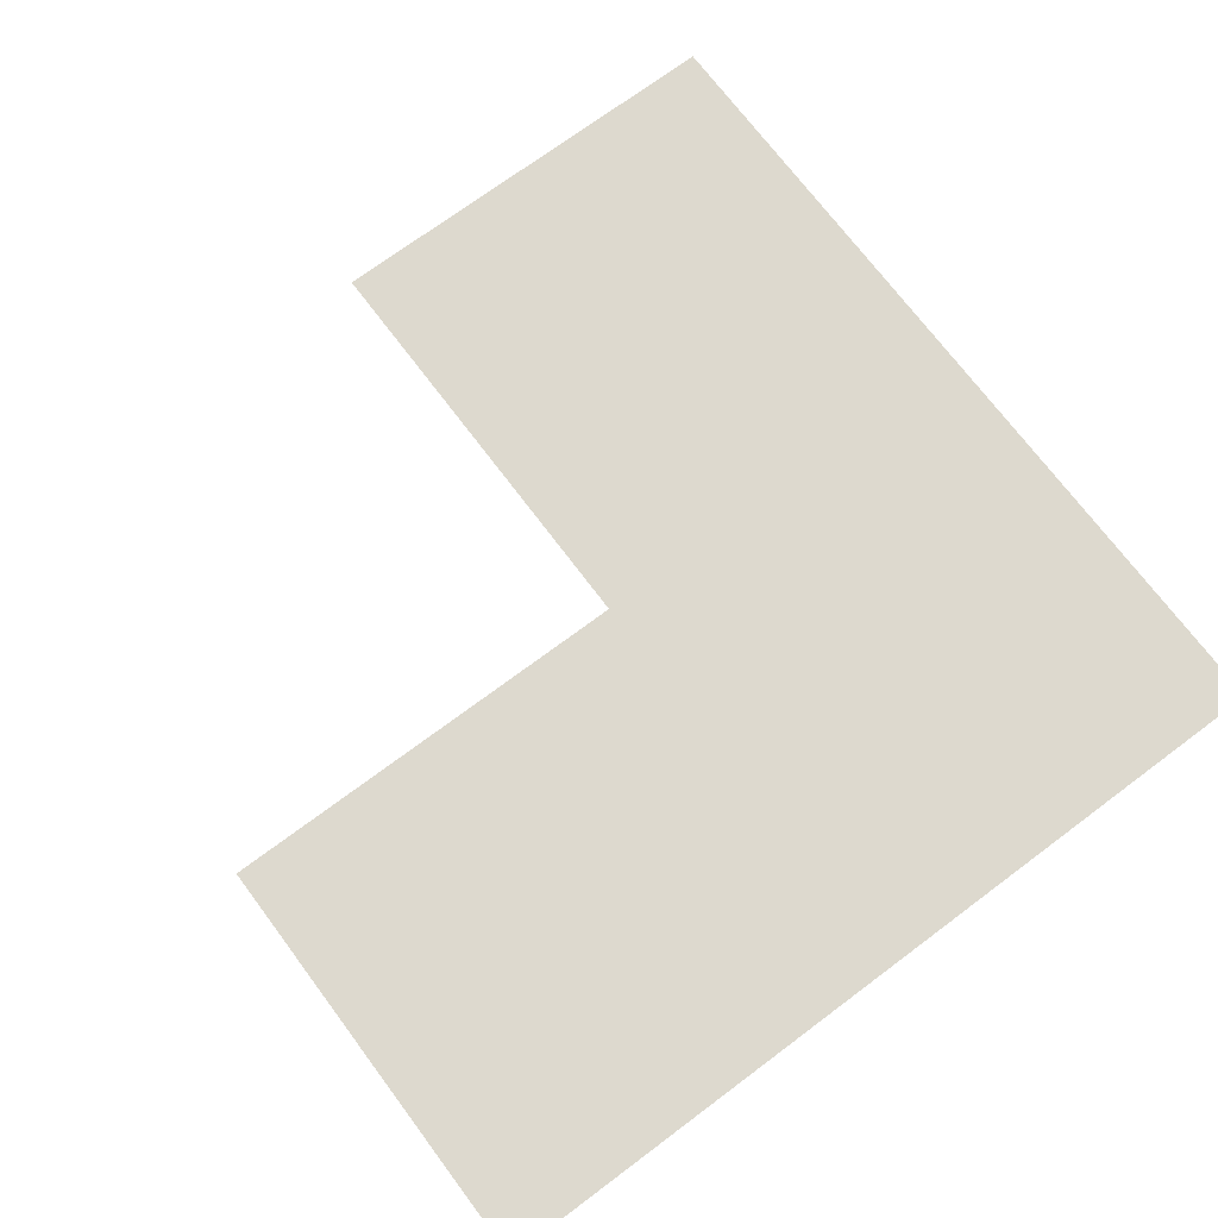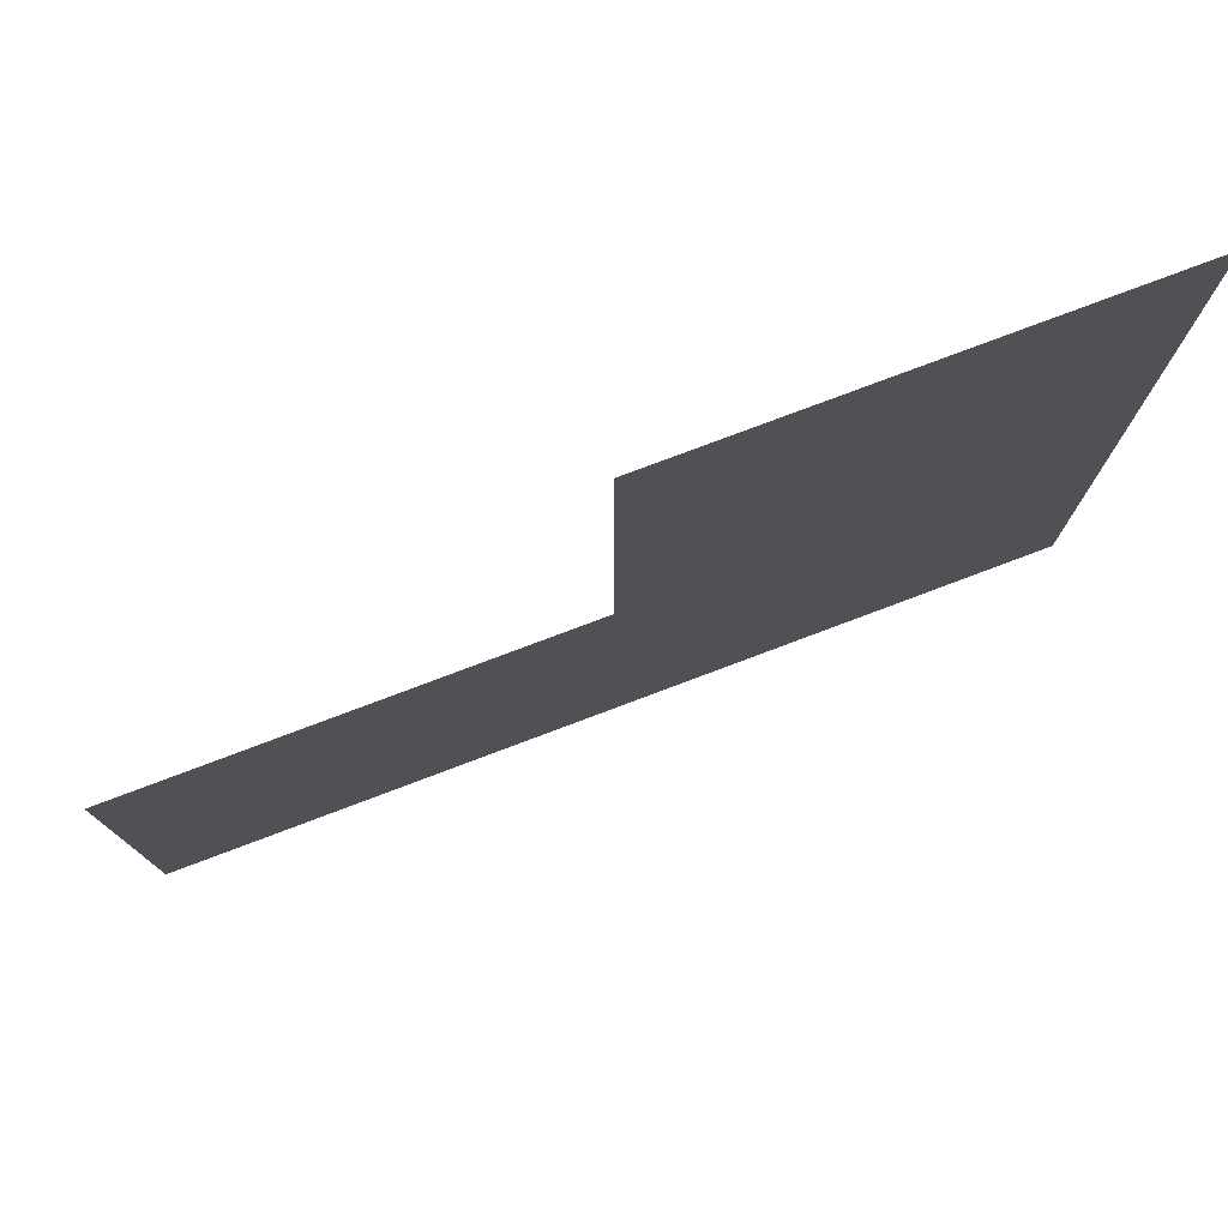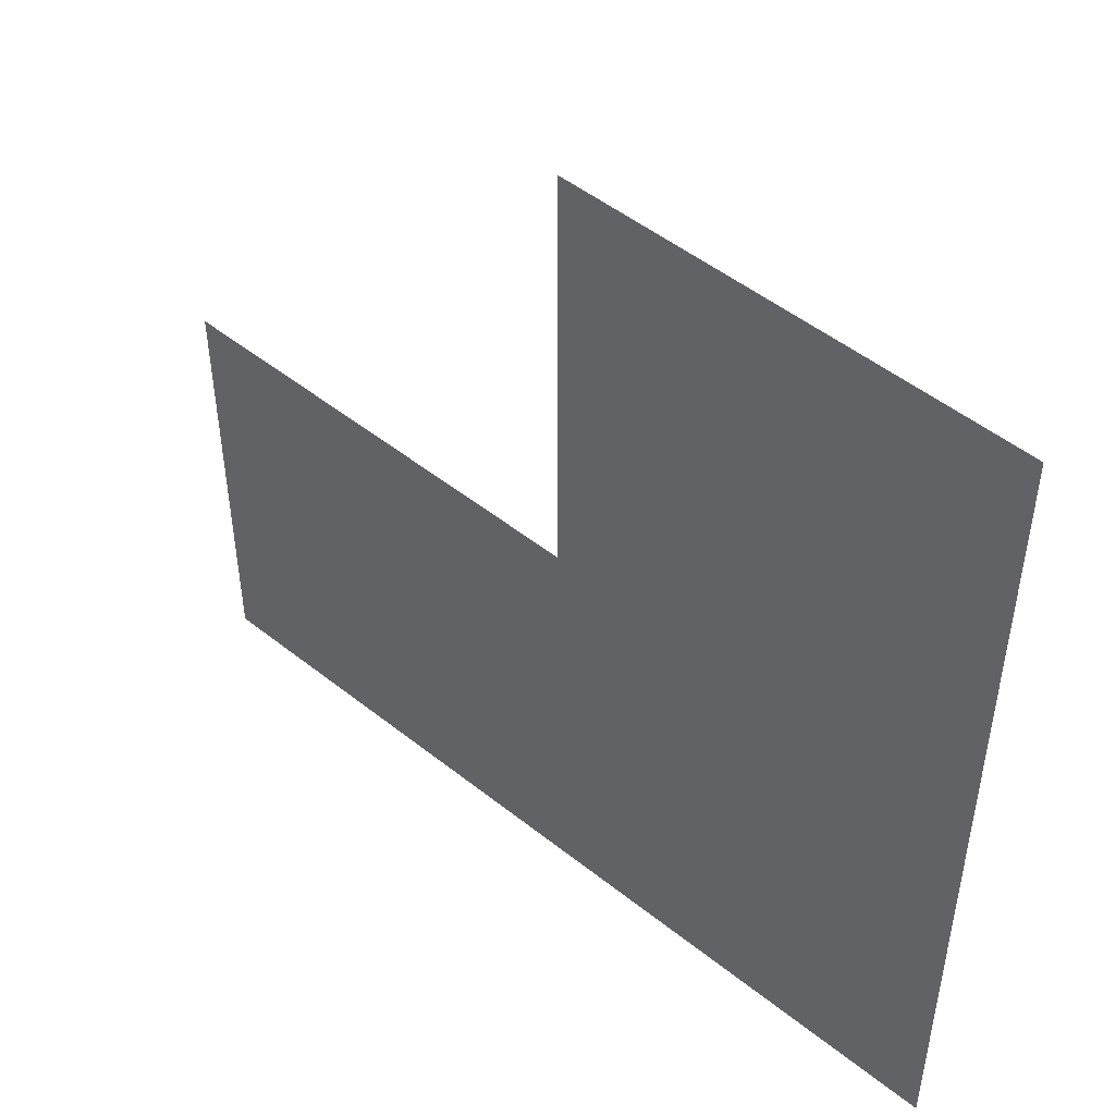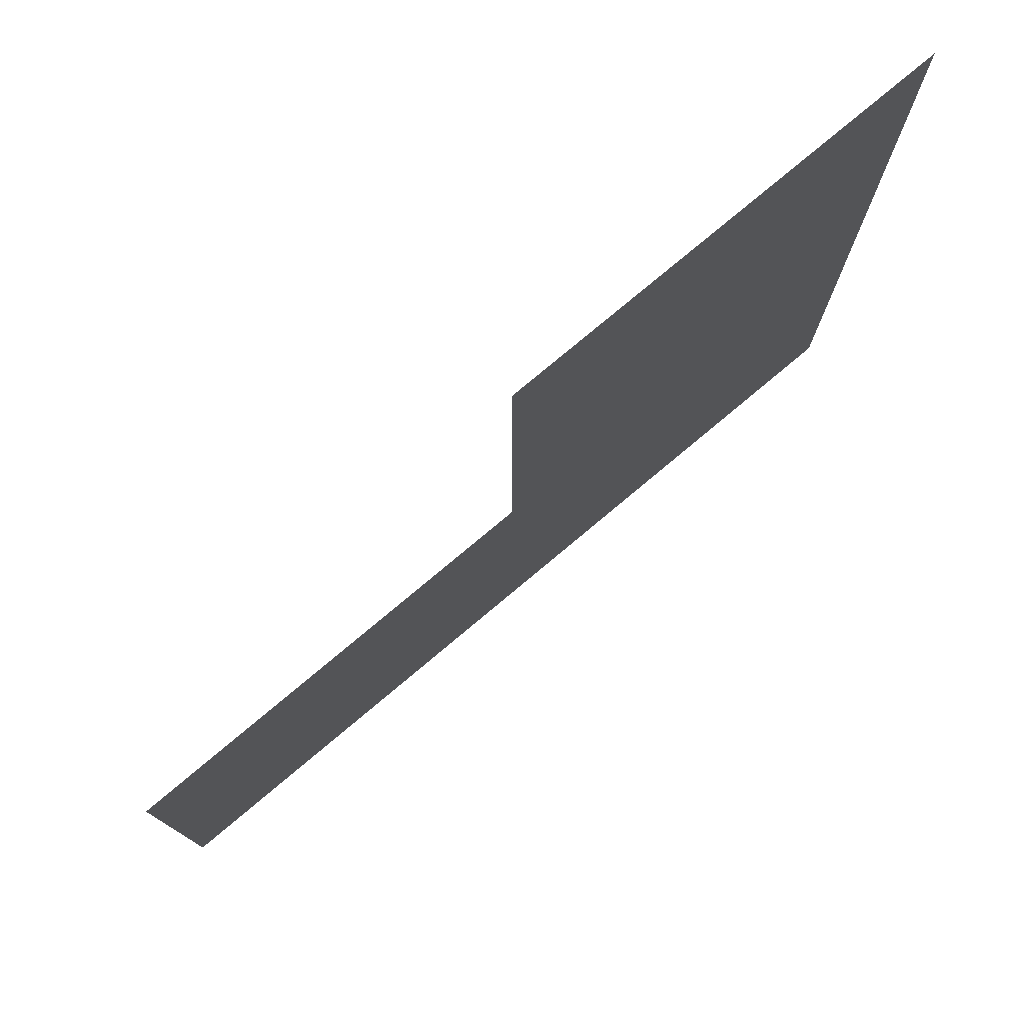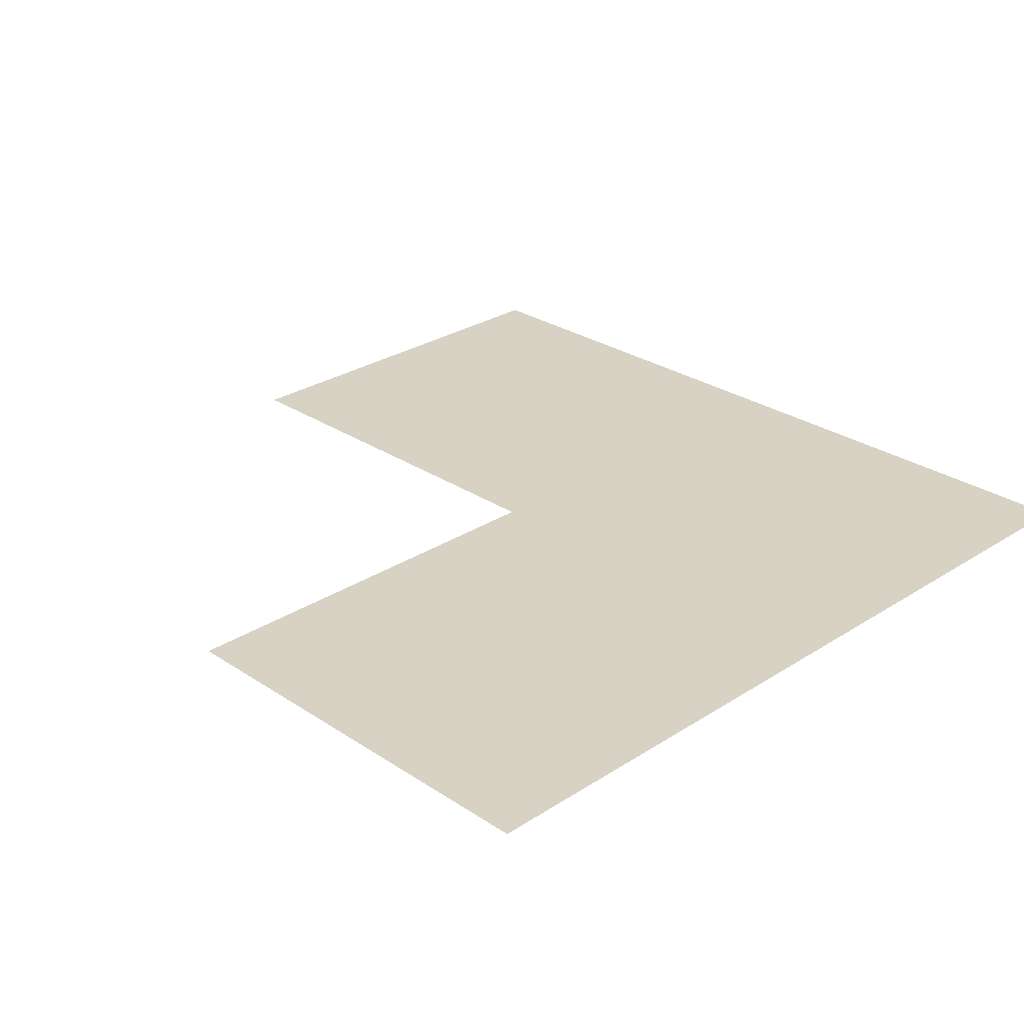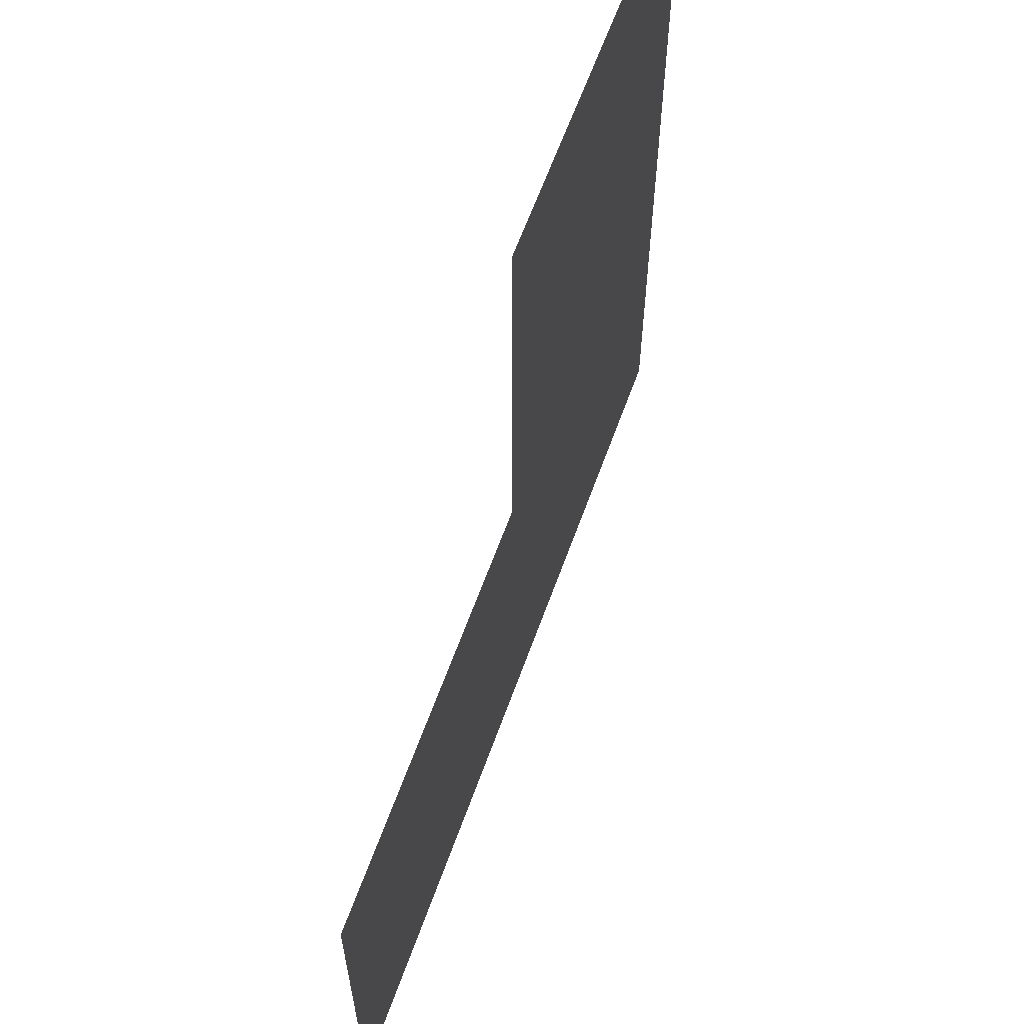
<metadata>
{"format":"obj","ext":"obj","renderer":"f3d","projection":"perspective","resolution":1024,"background":"white","views":[{"elev":71.7,"azim":-126.8,"up":"+Z"},{"elev":78.5,"azim":159.4,"up":"+Y"},{"elev":49.5,"azim":-138.6,"up":"+Y"},{"elev":78.2,"azim":140.1,"up":"+Y"},{"elev":27.7,"azim":-134.6,"up":"+Z"},{"elev":62.7,"azim":109.8,"up":"+Y"}]}
</metadata>
<code>
v -1 -1 0
v 1 -1 0
v 1 0 0
v 0 0 0
v 0 1 0
v -1 1 0
v -1 -0.02953 0
v -0.02953 -1 0
v -0.5029 0.4871 0
v 0.4871 -0.5029 0
v -0.546 -0.546 0
v 0 0.5739 0
v -0.5514 1 0
v -1 0.3921 0
v -0.3758 0.0356 0
v 1 -0.5514 0
v 0.5739 0 0
v 0.0356 -0.3758 0
v 0.3921 -1 0
v -1 -0.4512 0
v -0.4512 -1 0
v -0.2041 0.8506 0
v -0.1707 0.2736 0
v -0.8228 0.69 0
v -0.691 0.2007 0
v -0.6789 -0.1985 0
v -0.2916 -0.2916 0
v 0.8506 -0.2041 0
v 0.69 -0.8228 0
v 0.2736 -0.1707 0
v 0.2007 -0.691 0
v -0.1985 -0.6789 0
v -0.777 -0.777 0
v -0.3271 0.5611 0
v 0 0.8052 0
v -0.3333 1 0
v -0.5043 0.6782 0
v 0 0.3841 0
v -0.5133 0.2975 0
v -0.1879 0.06747 0
v -0.7319 1 0
v -1 0.7764 0
v -0.8363 0.4963 0
v -1 0.1904 0
v -0.6954 -0.002442 0
v -0.4766 -0.2431 0
v -1 -0.2496 0
v -0.7347 -0.4961 0
v -0.2431 -0.4766 0
v 0.06747 -0.1879 0
v 0.6782 -0.5043 0
v 1 -0.3333 0
v 0.8052 0 0
v 0.5611 -0.3271 0
v 1 -0.7319 0
v 0.4963 -0.8363 0
v 0.7764 -1 0
v 0.3841 0 0
v 0.2975 -0.5133 0
v -0.002442 -0.6954 0
v 0.1904 -1 0
v -0.4961 -0.7347 0
v -0.2496 -1 0
v -1 -0.7125 0
v -0.7125 -1 0
v -0.1499 0.6668 0
v -0.3283 0.7348 0
v -0.3359 0.3804 0
v -0.1647 0.4689 0
v -0.1367 1 0
v -0.4497 0.8584 0
v -0.6504 0.8106 0
v -0.6684 0.5998 0
v 0 0.1879 0
v -0.3476 0.2025 0
v -0.6765 0.4002 0
v -0.534 0.1132 0
v -0.3238 -0.1187 0
v -0.138 -0.138 0
v -0.844 0.8731 0
v -1 0.5874 0
v -0.8448 0.297 0
v -0.8537 0.08637 0
v -0.8506 -0.131 0
v -0.5249 -0.07562 0
v -0.6163 -0.3656 0
v -0.4213 -0.4213 0
v -0.8319 -0.3418 0
v -0.872 -0.5909 0
v -0.6696 -0.6696 0
v -0.1187 -0.3238 0
v -0.3656 -0.6163 0
v -0.07562 -0.5249 0
v 0.2025 -0.3476 0
v 0.1879 0 0
v 0.8584 -0.4497 0
v 0.7348 -0.3283 0
v 0.5998 -0.6684 0
v 0.8106 -0.6504 0
v 1 -0.1367 0
v 0.6668 -0.1499 0
v 0.4689 -0.1647 0
v 0.3804 -0.3359 0
v 0.8731 -0.844 0
v 0.5874 -1 0
v 0.4002 -0.6765 0
v 0.297 -0.8448 0
v 0.1132 -0.534 0
v 0.08637 -0.8537 0
v -0.131 -0.8506 0
v -0.3418 -0.8319 0
v -0.5909 -0.872 0
v -0.8817 -0.8817 0
f 1 113 64
f 113 1 65
f 64 113 33
f 90 33 112
f 33 89 64
f 89 90 48
f 90 89 33
f 33 65 112
f 33 113 65
f 64 89 20
f 47 20 88
f 7 47 84
f 26 88 86
f 88 20 89
f 83 7 84
f 26 84 88
f 86 88 48
f 88 84 47
f 89 48 88
f 26 45 84
f 48 90 11
f 62 11 90
f 62 112 111
f 11 62 92
f 11 86 48
f 21 63 111
f 32 49 92
f 92 62 111
f 32 92 111
f 111 112 21
f 112 65 21
f 11 92 87
f 46 85 26
f 46 86 87
f 85 46 78
f 46 26 86
f 87 49 27
f 87 86 11
f 15 78 40
f 78 46 27
f 79 78 27
f 27 46 87
f 92 49 87
f 85 78 15
f 111 63 110
f 90 112 62
f 85 45 26
f 14 44 82
f 83 44 7
f 82 44 83
f 25 82 83
f 76 25 39
f 14 82 43
f 76 82 25
f 25 45 77
f 25 83 45
f 83 84 45
f 43 82 76
f 42 81 24
f 6 42 80
f 24 80 42
f 24 43 73
f 80 41 6
f 72 41 80
f 80 24 72
f 24 81 43
f 81 14 43
f 73 43 76
f 39 9 76
f 39 77 75
f 9 39 68
f 76 9 73
f 75 68 39
f 40 75 15
f 34 9 68
f 69 34 68
f 68 75 23
f 77 15 75
f 45 85 77
f 9 34 37
f 72 71 13
f 37 72 73
f 72 13 41
f 73 72 24
f 37 67 71
f 37 73 9
f 71 36 13
f 22 36 71
f 22 71 67
f 37 71 72
f 34 67 37
f 67 34 66
f 39 25 77
f 85 15 77
f 27 49 91
f 60 110 109
f 8 110 63
f 109 110 8
f 110 60 32
f 61 19 107
f 60 109 31
f 107 109 61
f 31 107 106
f 61 109 8
f 31 109 107
f 49 93 91
f 32 60 93
f 18 93 108
f 91 93 18
f 108 31 59
f 108 93 60
f 103 94 59
f 59 94 108
f 59 31 106
f 108 94 18
f 31 108 60
f 18 94 50
f 107 19 56
f 110 32 111
f 56 105 29
f 56 106 107
f 29 105 57
f 98 56 29
f 57 2 104
f 29 104 99
f 55 104 2
f 57 104 29
f 55 99 104
f 106 98 10
f 98 106 56
f 10 98 51
f 106 10 59
f 99 16 96
f 16 99 55
f 10 51 54
f 96 51 99
f 16 52 96
f 99 51 98
f 98 29 99
f 59 10 103
f 56 19 105
f 97 51 96
f 23 40 74
f 78 79 40
f 4 40 79
f 69 68 23
f 4 74 40
f 50 79 91
f 38 23 74
f 4 79 50
f 91 79 27
f 23 38 69
f 67 66 22
f 34 69 66
f 66 69 12
f 22 66 35
f 35 70 22
f 5 70 35
f 35 66 12
f 69 38 12
f 22 70 36
f 75 40 23
f 94 30 50
f 50 91 18
f 102 30 103
f 50 30 95
f 96 28 97
f 54 103 10
f 102 103 54
f 97 101 54
f 52 100 28
f 51 97 54
f 52 28 96
f 28 101 97
f 30 58 95
f 58 30 102
f 17 58 102
f 102 101 17
f 28 53 101
f 101 102 54
f 3 53 100
f 101 53 17
f 100 53 28
f 50 95 4
f 103 30 94
f 93 49 32

</code>
